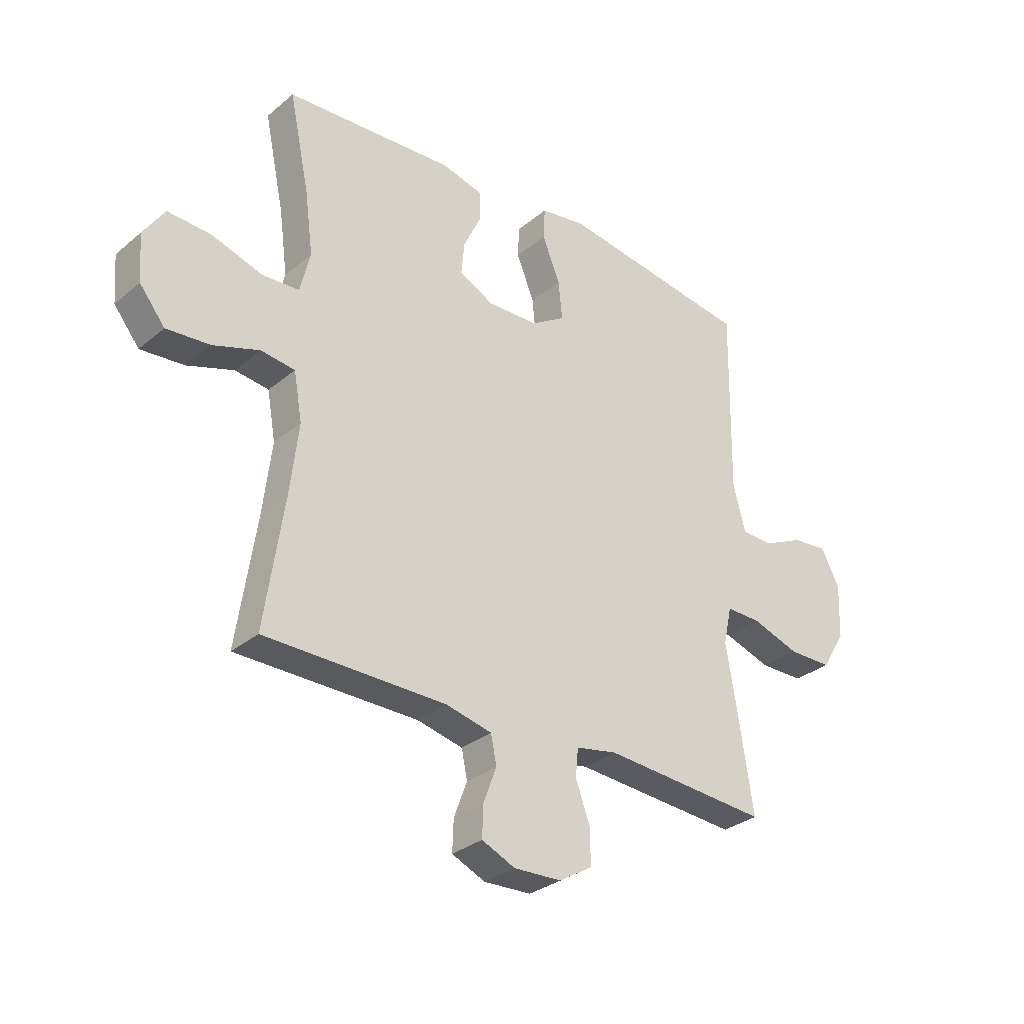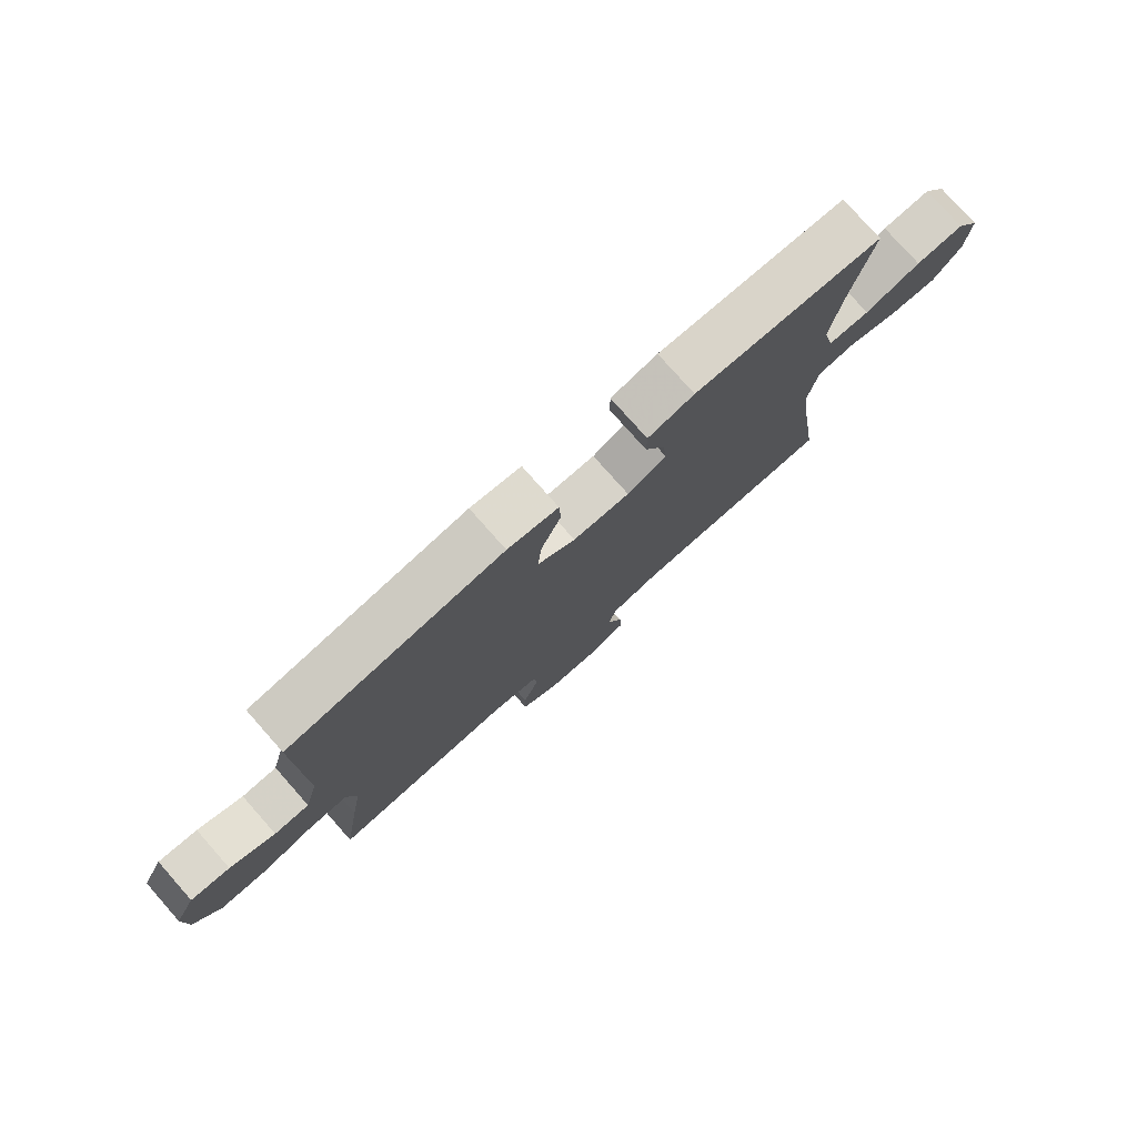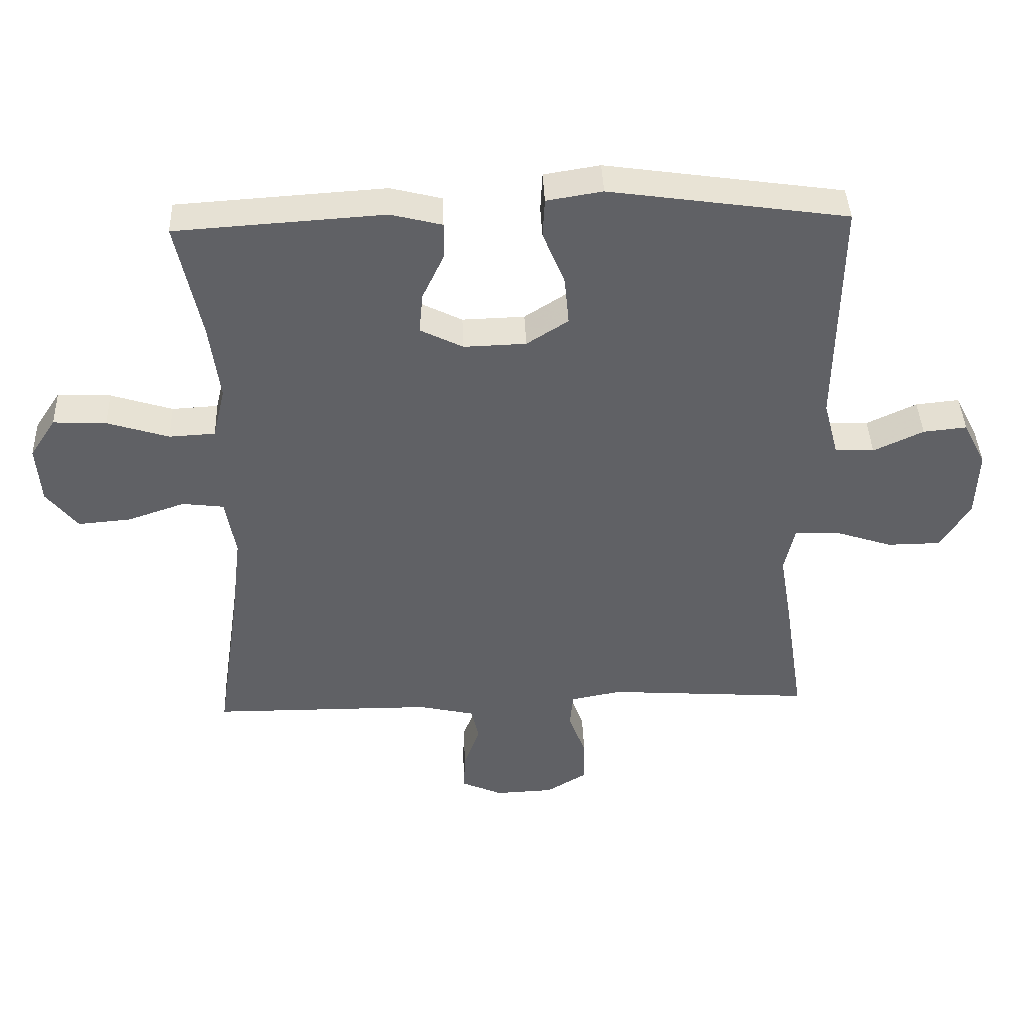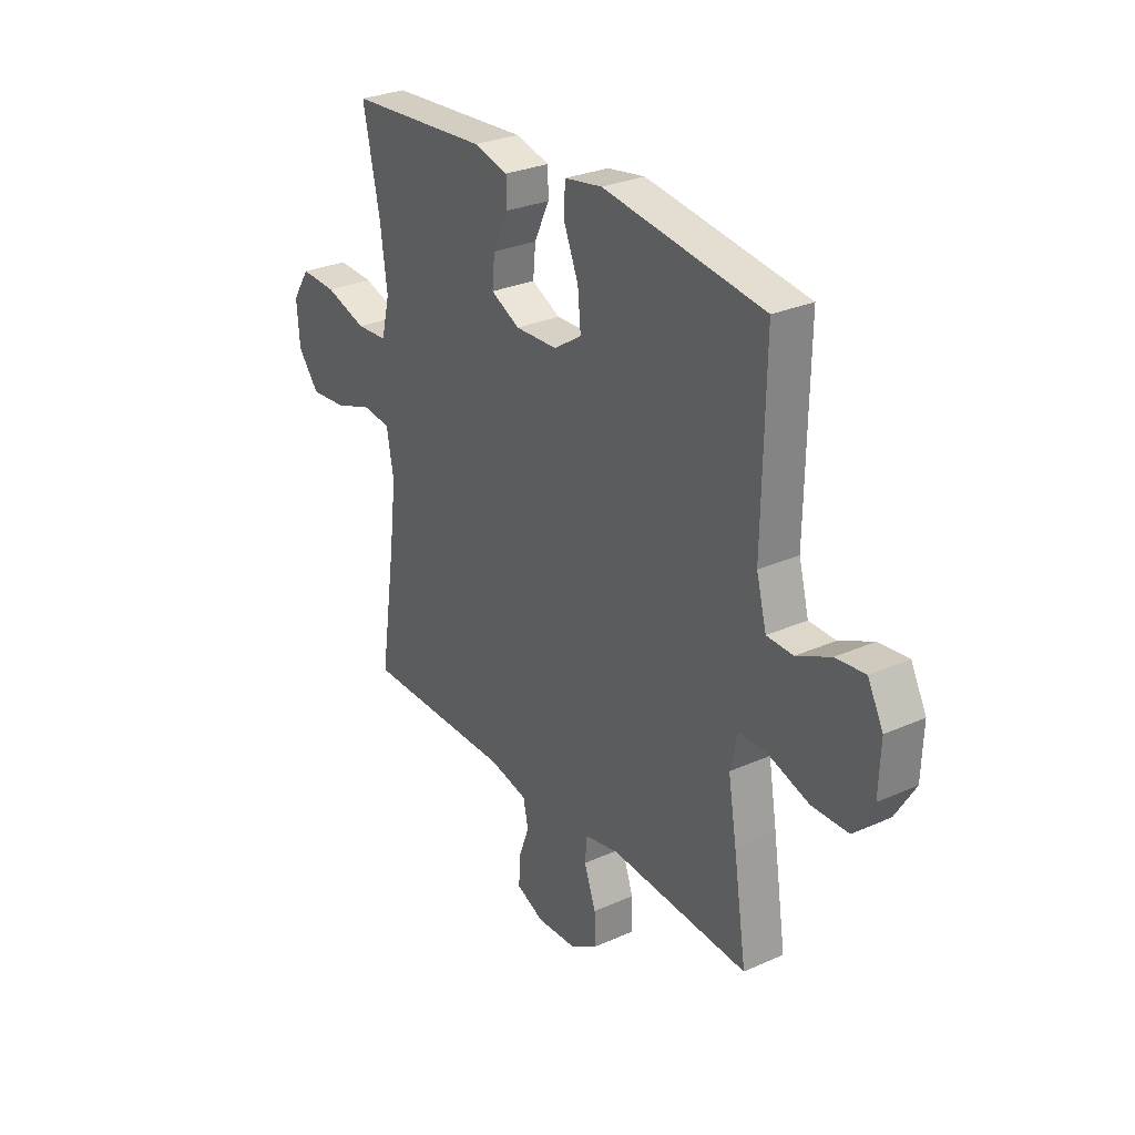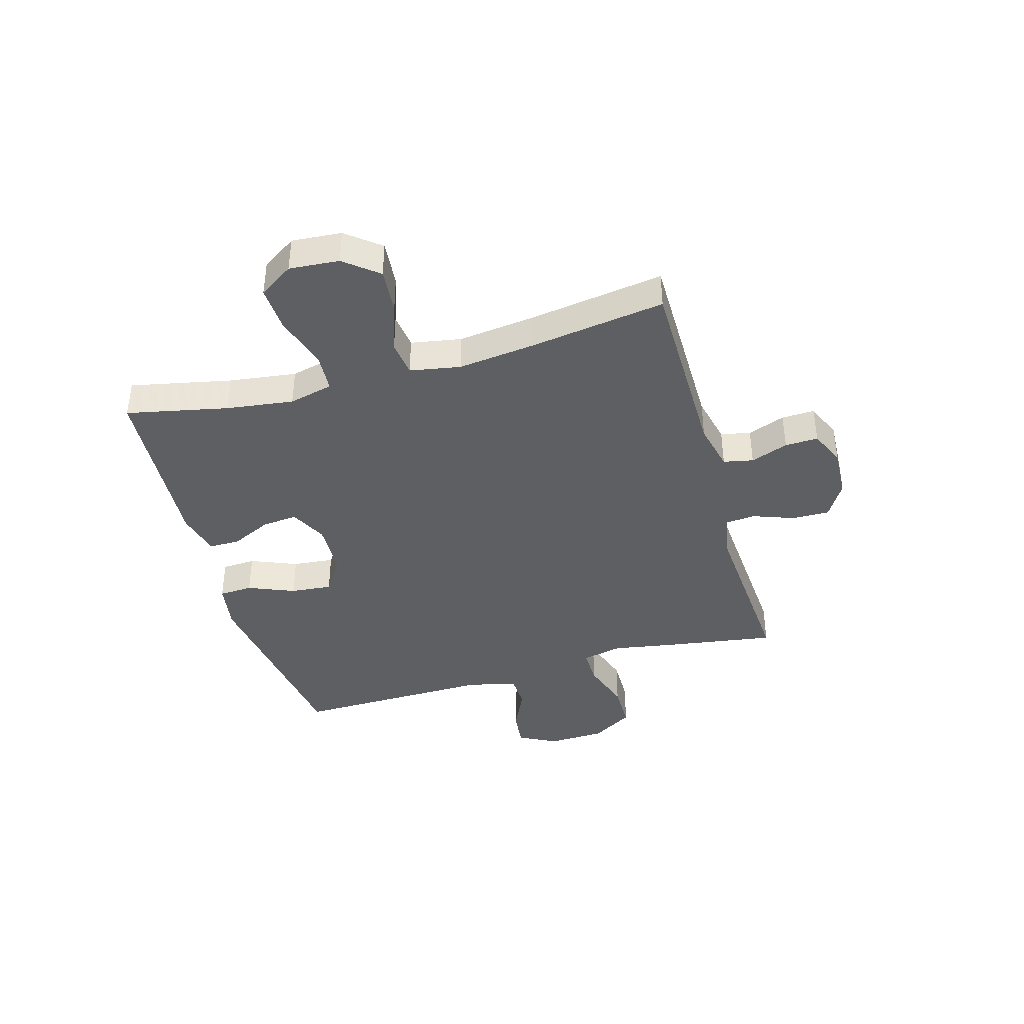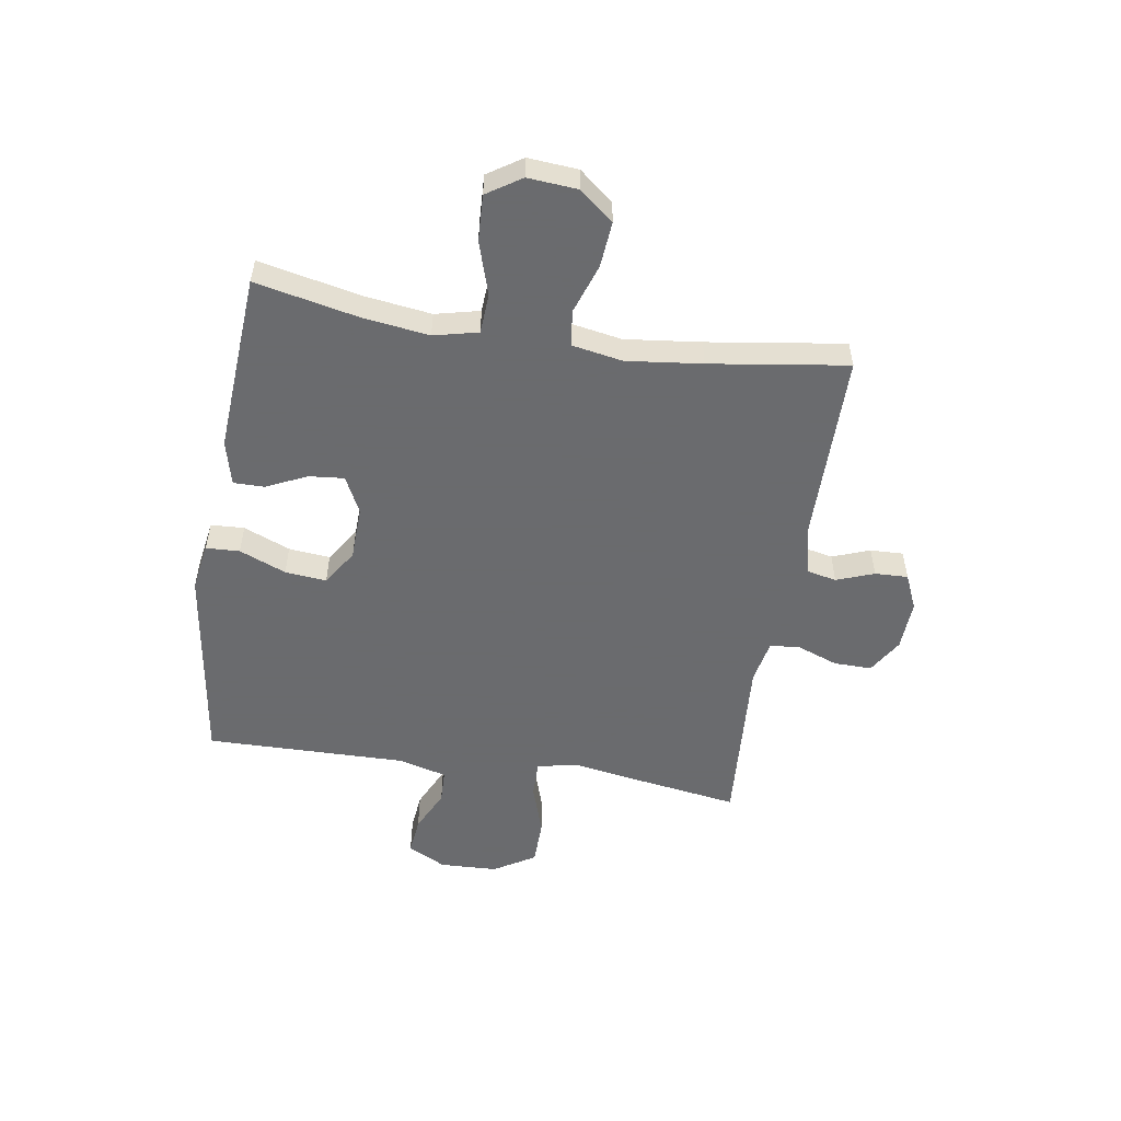
<metadata>
{"format":"obj","ext":"obj","renderer":"f3d","projection":"perspective","resolution":1024,"background":"white","views":[{"elev":-30.9,"azim":139.7,"up":"+Z"},{"elev":77.9,"azim":-41.5,"up":"+Z"},{"elev":40.9,"azim":177.8,"up":"+Z"},{"elev":28.5,"azim":-123.8,"up":"+Z"},{"elev":-40.2,"azim":105.9,"up":"+Y"},{"elev":-53.3,"azim":80.9,"up":"+Y"}]}
</metadata>
<code>
v -0.5 0.07 0.5
v -0.134 0.07 0.553
v -0.048 0.07 0.539
v -0.045 0.07 0.479
v -0.079 0.07 0.396
v -0.086 0.07 0.322
v -0.022 0.07 0.281
v 0.074 0.07 0.278
v 0.14 0.07 0.311
v 0.134 0.07 0.374
v 0.1 0.07 0.446
v 0.1 0.07 0.501
v 0.179 0.07 0.521
v 0.5 0.07 0.5
v 0.462 0.07 0.319
v 0.446 0.07 0.199
v 0.465 0.07 0.12
v 0.536 0.07 0.116
v 0.631 0.07 0.146
v 0.713 0.07 0.15
v 0.753 0.07 0.089
v 0.746 0.07 0
v 0.698 0.07 -0.06
v 0.616 0.07 -0.053
v 0.528 0.07 -0.023
v 0.464 0.07 -0.031
v 0.448 0.07 -0.121
v 0.464 0.07 -0.256
v 0.5 0.07 -0.5
v 0.157 0.07 -0.502
v 0.07 0.07 -0.522
v 0.059 0.07 -0.575
v 0.084 0.07 -0.642
v 0.086 0.07 -0.701
v 0.023 0.07 -0.729
v -0.067 0.07 -0.725
v -0.13 0.07 -0.687
v -0.129 0.07 -0.62
v -0.102 0.07 -0.546
v -0.107 0.07 -0.493
v -0.185 0.07 -0.478
v -0.5 0.07 -0.5
v -0.47 0.07 -0.304
v -0.451 0.07 -0.191
v -0.467 0.07 -0.119
v -0.533 0.07 -0.12
v -0.624 0.07 -0.15
v -0.707 0.07 -0.149
v -0.752 0.07 -0.075
v -0.756 0.07 0.028
v -0.721 0.07 0.096
v -0.654 0.07 0.089
v -0.577 0.07 0.053
v -0.517 0.07 0.055
v -0.494 0.07 0.142
v -0.5 0 0.5
v -0.134 0 0.553
v -0.048 0 0.539
v -0.045 0 0.479
v -0.079 0 0.396
v -0.086 0 0.322
v -0.022 0 0.281
v 0.074 0 0.278
v 0.14 0 0.311
v 0.134 0 0.374
v 0.1 0 0.446
v 0.1 0 0.501
v 0.179 0 0.521
v 0.5 0 0.5
v 0.462 0 0.319
v 0.446 0 0.199
v 0.465 0 0.12
v 0.536 0 0.116
v 0.631 0 0.146
v 0.713 0 0.15
v 0.753 0 0.089
v 0.746 0 0
v 0.698 0 -0.06
v 0.616 0 -0.053
v 0.528 0 -0.023
v 0.464 0 -0.031
v 0.448 0 -0.121
v 0.464 0 -0.256
v 0.5 0 -0.5
v 0.157 0 -0.502
v 0.07 0 -0.522
v 0.059 0 -0.575
v 0.084 0 -0.642
v 0.086 0 -0.701
v 0.023 0 -0.729
v -0.067 0 -0.725
v -0.13 0 -0.687
v -0.129 0 -0.62
v -0.102 0 -0.546
v -0.107 0 -0.493
v -0.185 0 -0.478
v -0.5 0 -0.5
v -0.47 0 -0.304
v -0.451 0 -0.191
v -0.467 0 -0.119
v -0.533 0 -0.12
v -0.624 0 -0.15
v -0.707 0 -0.149
v -0.752 0 -0.075
v -0.756 0 0.028
v -0.721 0 0.096
v -0.654 0 0.089
v -0.577 0 0.053
v -0.517 0 0.055
v -0.494 0 0.142
f 50 51 52 53
f 50 53 54
f 49 50 54
f 46 47 48 49
f 45 46 49 54
f 41 42 43 44
f 40 41 44 45
f 36 37 38 39
f 36 39 40
f 35 36 40
f 32 33 34 35
f 31 32 35 40
f 30 31 40 45
f 28 29 30 45
f 22 23 24 25
f 20 21 22 25
f 18 19 20 25
f 17 18 25 26
f 16 17 26 27
f 12 13 14 15
f 10 11 12 15
f 9 10 15 16
f 8 9 16 27
f 2 3 4 5
f 55 1 2 5
f 55 5 6
f 54 55 6 7
f 27 28 45 54
f 7 8 27 54
f 108 107 106 105
f 109 108 105
f 109 105 104
f 104 103 102 101
f 109 104 101 100
f 99 98 97 96
f 100 99 96 95
f 94 93 92 91
f 95 94 91
f 95 91 90
f 90 89 88 87
f 95 90 87 86
f 100 95 86 85
f 100 85 84 83
f 80 79 78 77
f 80 77 76 75
f 80 75 74 73
f 81 80 73 72
f 82 81 72 71
f 70 69 68 67
f 70 67 66 65
f 71 70 65 64
f 82 71 64 63
f 60 59 58 57
f 60 57 56 110
f 61 60 110
f 62 61 110 109
f 109 100 83 82
f 109 82 63 62
f 1 56 57 2
f 2 57 58 3
f 3 58 59 4
f 4 59 60 5
f 5 60 61 6
f 6 61 62 7
f 7 62 63 8
f 8 63 64 9
f 9 64 65 10
f 10 65 66 11
f 11 66 67 12
f 12 67 68 13
f 13 68 69 14
f 14 69 70 15
f 15 70 71 16
f 16 71 72 17
f 17 72 73 18
f 18 73 74 19
f 19 74 75 20
f 20 75 76 21
f 21 76 77 22
f 22 77 78 23
f 23 78 79 24
f 24 79 80 25
f 25 80 81 26
f 26 81 82 27
f 27 82 83 28
f 28 83 84 29
f 29 84 85 30
f 30 85 86 31
f 31 86 87 32
f 32 87 88 33
f 33 88 89 34
f 34 89 90 35
f 35 90 91 36
f 36 91 92 37
f 37 92 93 38
f 38 93 94 39
f 39 94 95 40
f 40 95 96 41
f 41 96 97 42
f 42 97 98 43
f 43 98 99 44
f 44 99 100 45
f 45 100 101 46
f 46 101 102 47
f 47 102 103 48
f 48 103 104 49
f 49 104 105 50
f 50 105 106 51
f 51 106 107 52
f 52 107 108 53
f 53 108 109 54
f 54 109 110 55
f 55 110 56 1

</code>
